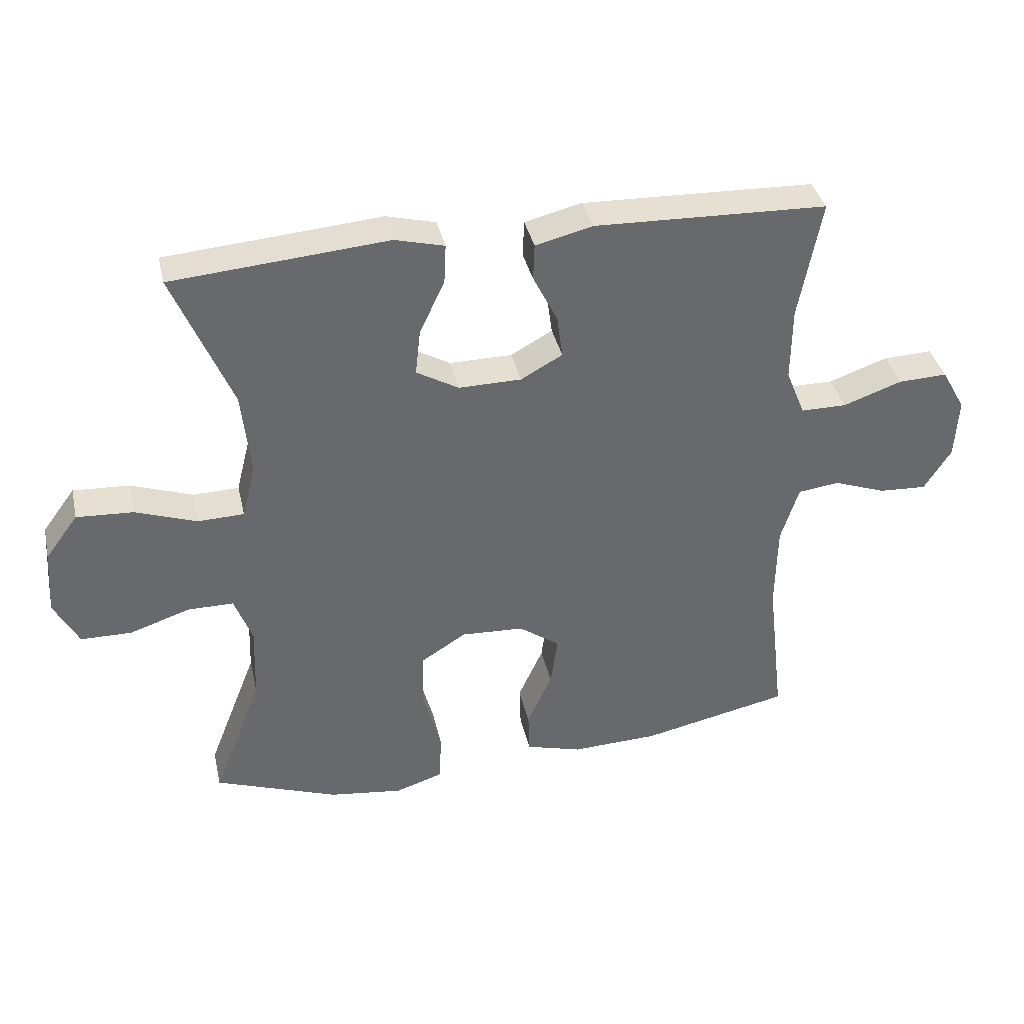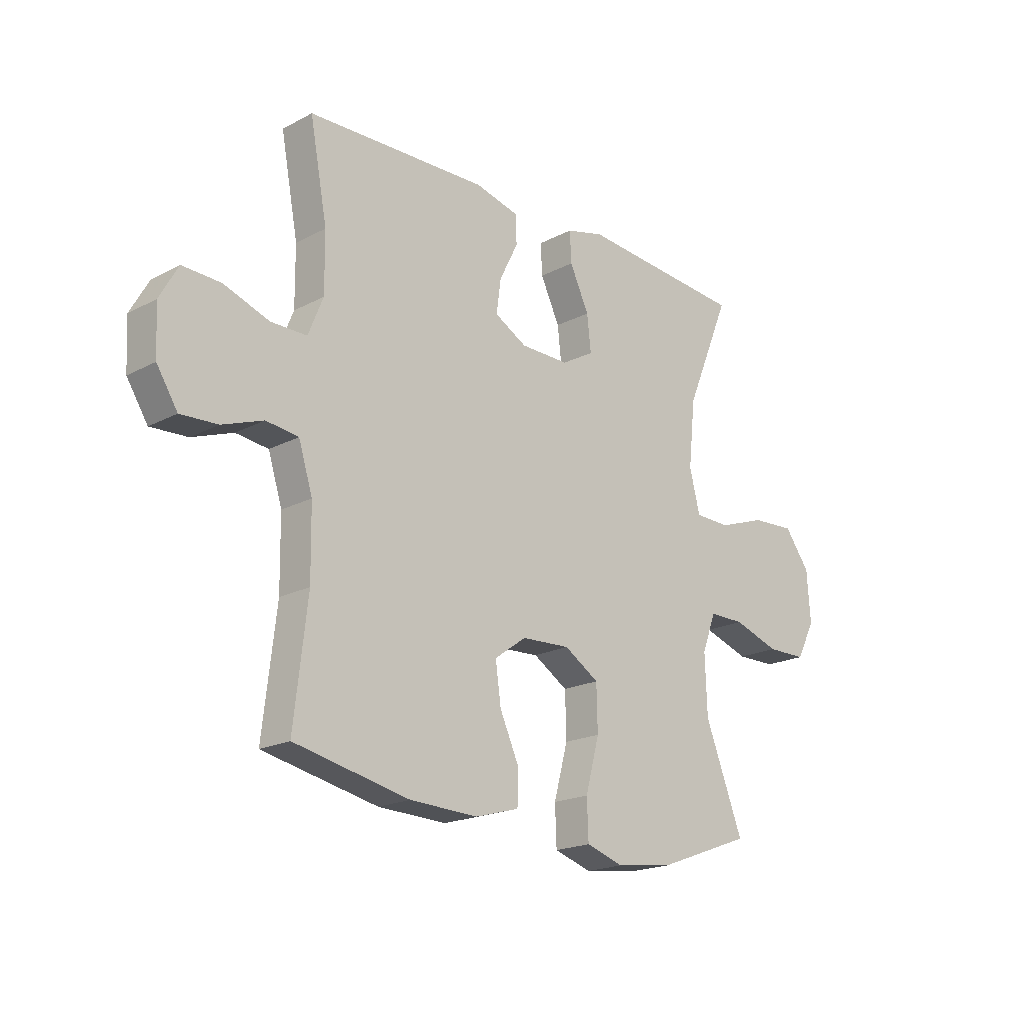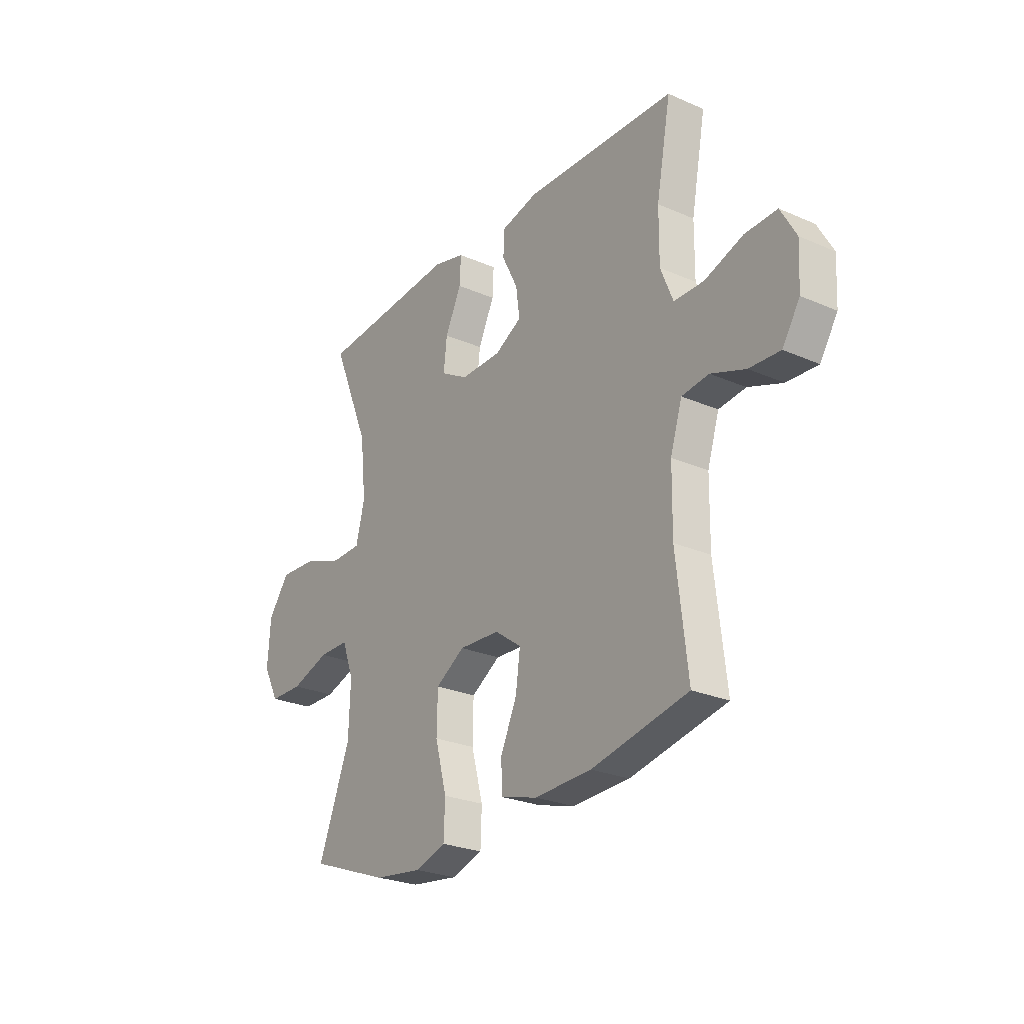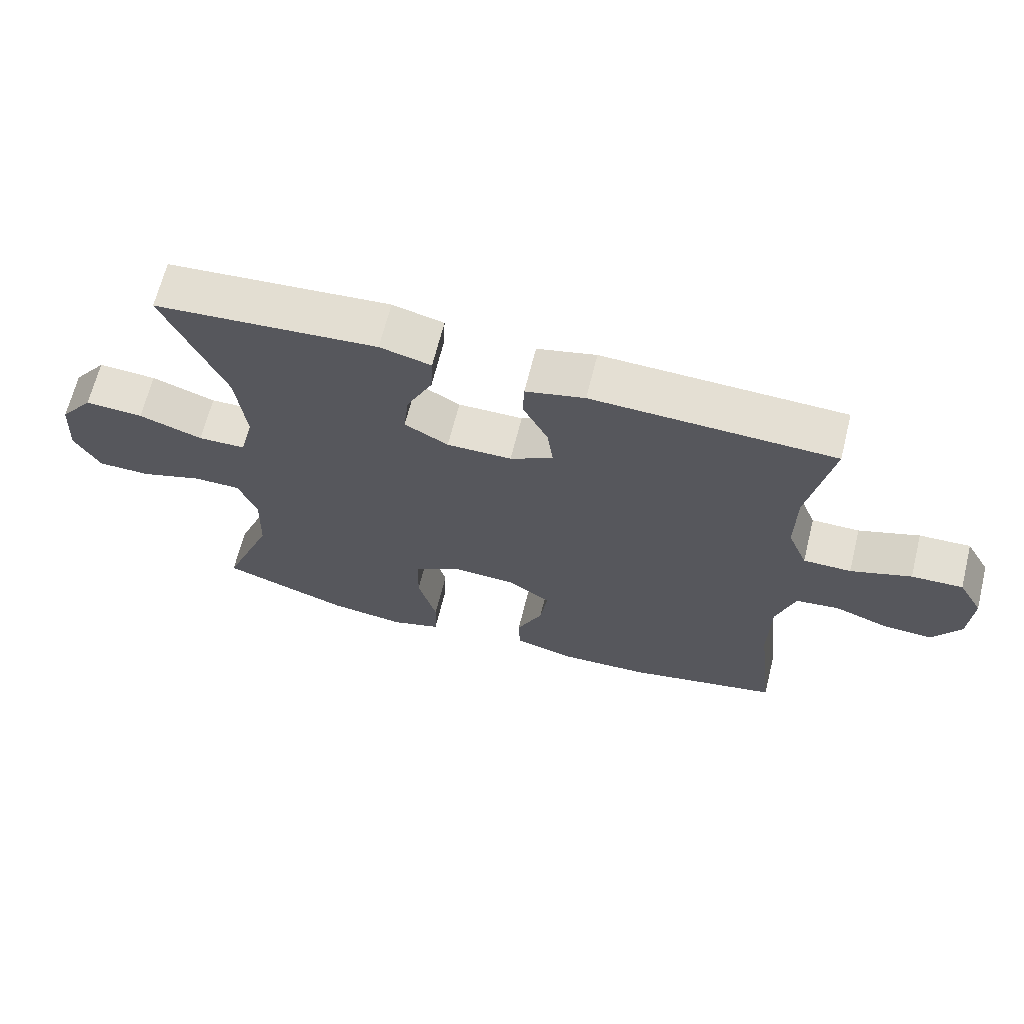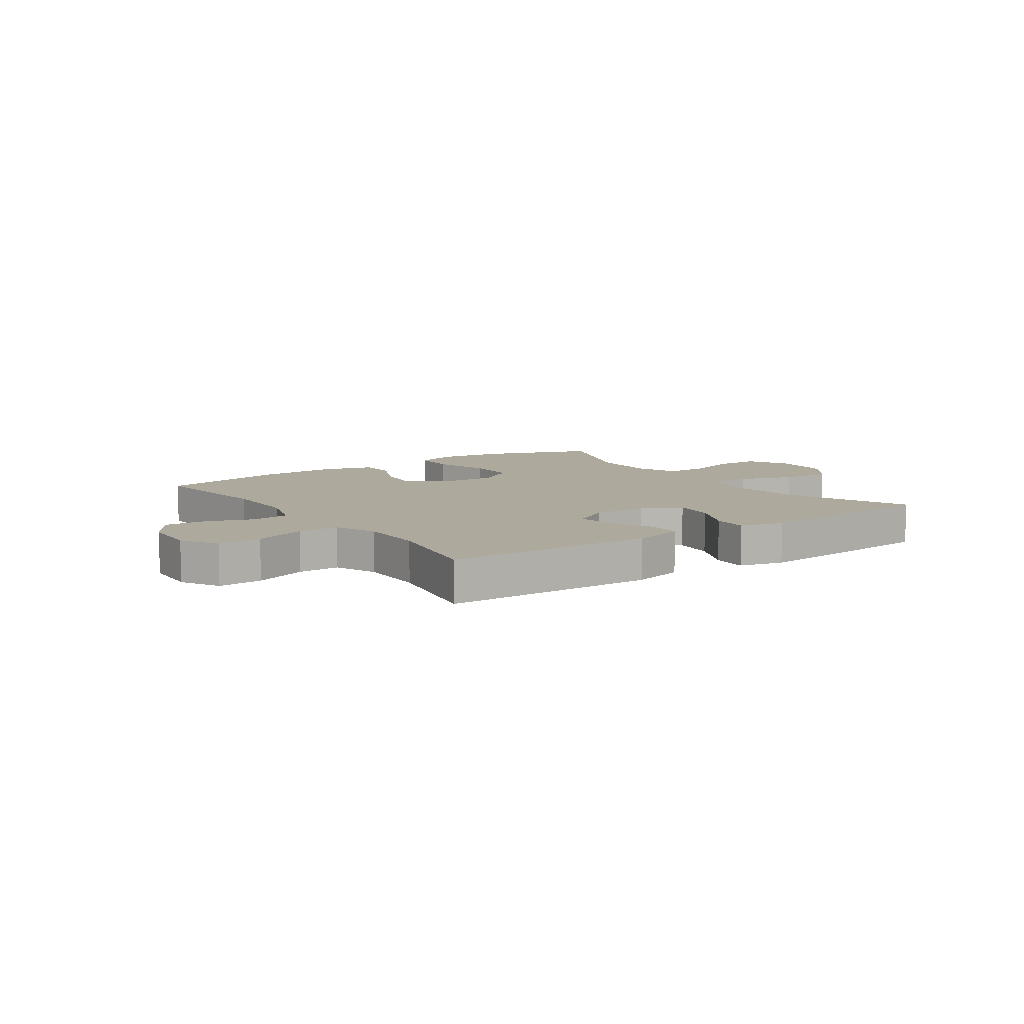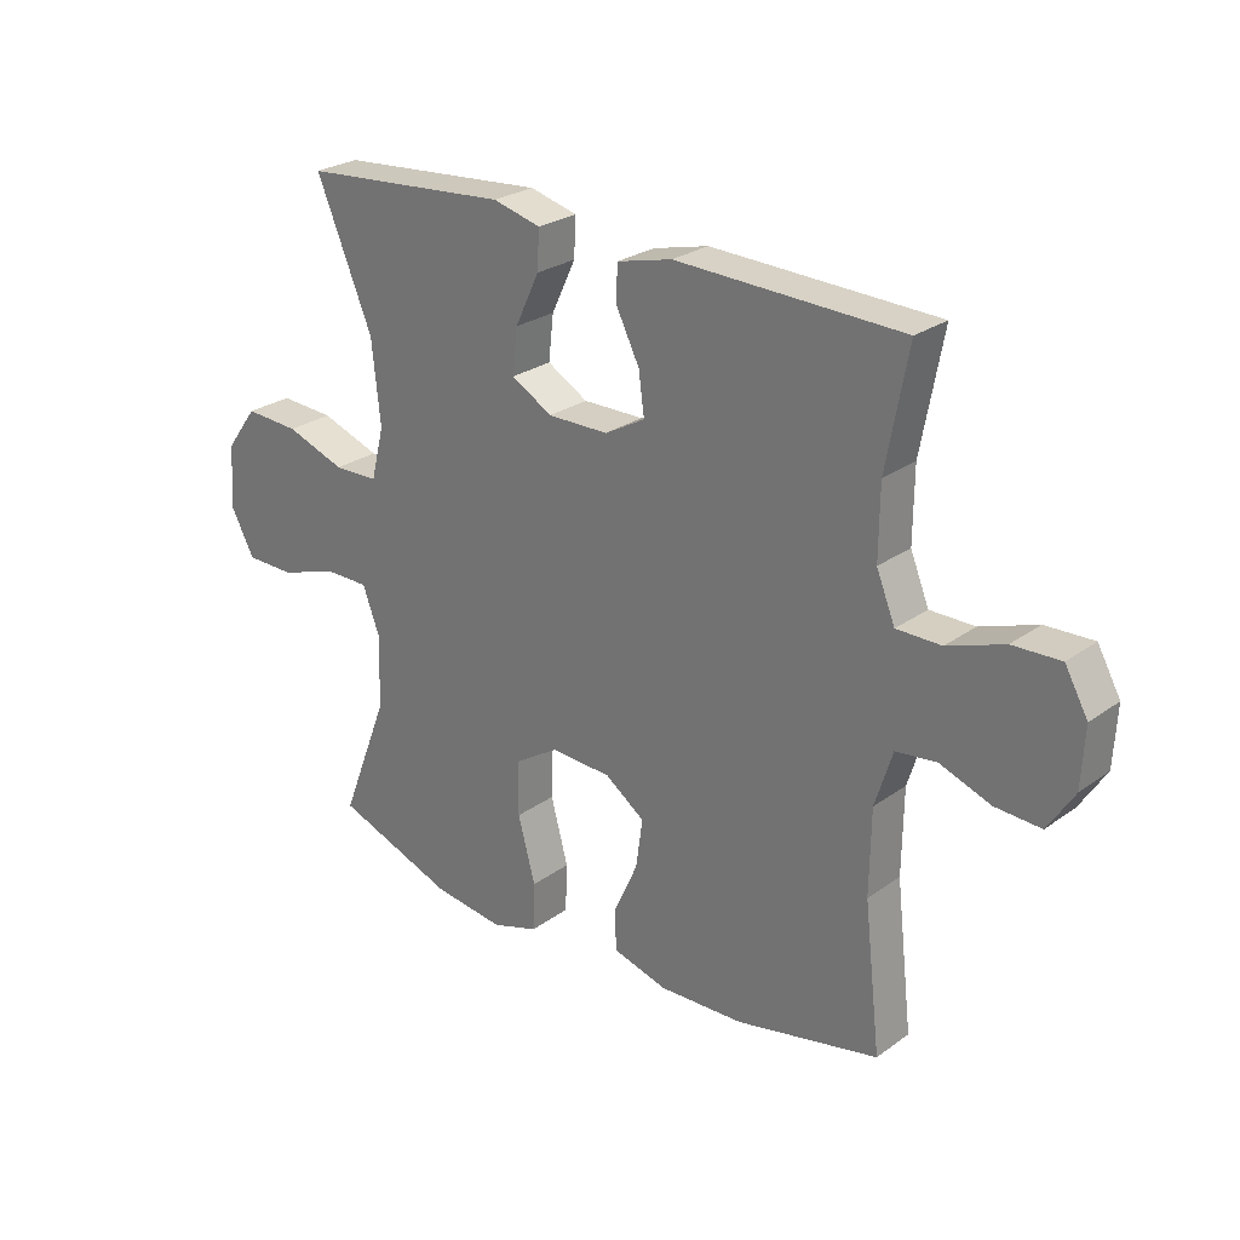
<metadata>
{"format":"obj","ext":"obj","renderer":"f3d","projection":"perspective","resolution":1024,"background":"white","views":[{"elev":37.6,"azim":167.4,"up":"+Z"},{"elev":-19.4,"azim":-45.4,"up":"+Z"},{"elev":-25.7,"azim":-124.9,"up":"+Z"},{"elev":66.5,"azim":-166.0,"up":"+Z"},{"elev":8.8,"azim":-34.9,"up":"+Y"},{"elev":25.9,"azim":-138.6,"up":"+Z"}]}
</metadata>
<code>
v 0.5 0.07 0.5
v 0.409 0.07 0.282
v 0.395 0.07 0.15
v 0.416 0.07 0.066
v 0.488 0.07 0.064
v 0.584 0.07 0.098
v 0.672 0.07 0.103
v 0.723 0.07 0.034
v 0.73 0.07 -0.068
v 0.692 0.07 -0.14
v 0.612 0.07 -0.141
v 0.519 0.07 -0.11
v 0.447 0.07 -0.11
v 0.419 0.07 -0.185
v 0.423 0.07 -0.302
v 0.5 0.07 -0.5
v 0.307 0.07 -0.571
v 0.192 0.07 -0.586
v 0.117 0.07 -0.562
v 0.114 0.07 -0.484
v 0.142 0.07 -0.38
v 0.14 0.07 -0.291
v 0.07 0.07 -0.247
v -0.028 0.07 -0.252
v -0.092 0.07 -0.298
v -0.081 0.07 -0.377
v -0.042 0.07 -0.463
v -0.044 0.07 -0.529
v -0.132 0.07 -0.554
v -0.269 0.07 -0.549
v -0.5 0.07 -0.5
v -0.473 0.07 -0.267
v -0.475 0.07 -0.131
v -0.503 0.07 -0.042
v -0.568 0.07 -0.034
v -0.65 0.07 -0.064
v -0.724 0.07 -0.068
v -0.766 0.07 -0.002
v -0.771 0.07 0.093
v -0.734 0.07 0.159
v -0.657 0.07 0.156
v -0.566 0.07 0.124
v -0.494 0.07 0.124
v -0.464 0.07 0.198
v -0.465 0.07 0.313
v -0.5 0.07 0.5
v -0.136 0.07 0.512
v -0.047 0.07 0.49
v -0.045 0.07 0.433
v -0.083 0.07 0.357
v -0.092 0.07 0.29
v -0.027 0.07 0.254
v 0.071 0.07 0.253
v 0.137 0.07 0.291
v 0.129 0.07 0.363
v 0.09 0.07 0.445
v 0.087 0.07 0.507
v 0.164 0.07 0.527
v 0.287 0.07 0.517
v 0.5 0 0.5
v 0.409 0 0.282
v 0.395 0 0.15
v 0.416 0 0.066
v 0.488 0 0.064
v 0.584 0 0.098
v 0.672 0 0.103
v 0.723 0 0.034
v 0.73 0 -0.068
v 0.692 0 -0.14
v 0.612 0 -0.141
v 0.519 0 -0.11
v 0.447 0 -0.11
v 0.419 0 -0.185
v 0.423 0 -0.302
v 0.5 0 -0.5
v 0.307 0 -0.571
v 0.192 0 -0.586
v 0.117 0 -0.562
v 0.114 0 -0.484
v 0.142 0 -0.38
v 0.14 0 -0.291
v 0.07 0 -0.247
v -0.028 0 -0.252
v -0.092 0 -0.298
v -0.081 0 -0.377
v -0.042 0 -0.463
v -0.044 0 -0.529
v -0.132 0 -0.554
v -0.269 0 -0.549
v -0.5 0 -0.5
v -0.473 0 -0.267
v -0.475 0 -0.131
v -0.503 0 -0.042
v -0.568 0 -0.034
v -0.65 0 -0.064
v -0.724 0 -0.068
v -0.766 0 -0.002
v -0.771 0 0.093
v -0.734 0 0.159
v -0.657 0 0.156
v -0.566 0 0.124
v -0.494 0 0.124
v -0.464 0 0.198
v -0.465 0 0.313
v -0.5 0 0.5
v -0.136 0 0.512
v -0.047 0 0.49
v -0.045 0 0.433
v -0.083 0 0.357
v -0.092 0 0.29
v -0.027 0 0.254
v 0.071 0 0.253
v 0.137 0 0.291
v 0.129 0 0.363
v 0.09 0 0.445
v 0.087 0 0.507
v 0.164 0 0.527
v 0.287 0 0.517
f 57 58 59
f 56 57 59
f 55 56 59
f 59 1 2
f 55 59 2
f 54 55 2
f 53 54 2 3
f 52 53 3 4
f 48 49 50
f 47 48 50
f 46 47 50
f 45 46 50
f 44 45 50 51
f 43 44 51 52
f 40 41 42
f 39 40 42
f 38 39 42
f 37 38 42
f 36 37 42
f 35 36 42
f 34 35 42 43
f 43 52 4
f 34 43 4
f 33 34 4
f 30 31 32
f 29 30 32
f 28 29 32
f 27 28 32
f 26 27 32
f 25 26 32 33
f 19 20 21
f 18 19 21
f 17 18 21
f 16 17 21
f 15 16 21
f 14 15 21 22
f 13 14 22 23
f 10 11 12
f 9 10 12
f 8 9 12
f 7 8 12
f 6 7 12
f 5 6 12
f 5 12 13
f 13 23 24
f 5 13 24
f 4 5 24
f 24 25 33
f 4 24 33
f 118 117 116
f 118 116 115
f 118 115 114
f 61 60 118
f 61 118 114
f 61 114 113
f 62 61 113 112
f 63 62 112 111
f 109 108 107
f 109 107 106
f 109 106 105
f 109 105 104
f 110 109 104 103
f 111 110 103 102
f 101 100 99
f 101 99 98
f 101 98 97
f 101 97 96
f 101 96 95
f 101 95 94
f 102 101 94 93
f 63 111 102
f 63 102 93
f 63 93 92
f 91 90 89
f 91 89 88
f 91 88 87
f 91 87 86
f 91 86 85
f 92 91 85 84
f 80 79 78
f 80 78 77
f 80 77 76
f 80 76 75
f 80 75 74
f 81 80 74 73
f 82 81 73 72
f 71 70 69
f 71 69 68
f 71 68 67
f 71 67 66
f 71 66 65
f 71 65 64
f 72 71 64
f 83 82 72
f 83 72 64
f 83 64 63
f 92 84 83
f 92 83 63
f 1 60 61 2
f 2 61 62 3
f 3 62 63 4
f 4 63 64 5
f 5 64 65 6
f 6 65 66 7
f 7 66 67 8
f 8 67 68 9
f 9 68 69 10
f 10 69 70 11
f 11 70 71 12
f 12 71 72 13
f 13 72 73 14
f 14 73 74 15
f 15 74 75 16
f 16 75 76 17
f 17 76 77 18
f 18 77 78 19
f 19 78 79 20
f 20 79 80 21
f 21 80 81 22
f 22 81 82 23
f 23 82 83 24
f 24 83 84 25
f 25 84 85 26
f 26 85 86 27
f 27 86 87 28
f 28 87 88 29
f 29 88 89 30
f 30 89 90 31
f 31 90 91 32
f 32 91 92 33
f 33 92 93 34
f 34 93 94 35
f 35 94 95 36
f 36 95 96 37
f 37 96 97 38
f 38 97 98 39
f 39 98 99 40
f 40 99 100 41
f 41 100 101 42
f 42 101 102 43
f 43 102 103 44
f 44 103 104 45
f 45 104 105 46
f 46 105 106 47
f 47 106 107 48
f 48 107 108 49
f 49 108 109 50
f 50 109 110 51
f 51 110 111 52
f 52 111 112 53
f 53 112 113 54
f 54 113 114 55
f 55 114 115 56
f 56 115 116 57
f 57 116 117 58
f 58 117 118 59
f 59 118 60 1

</code>
